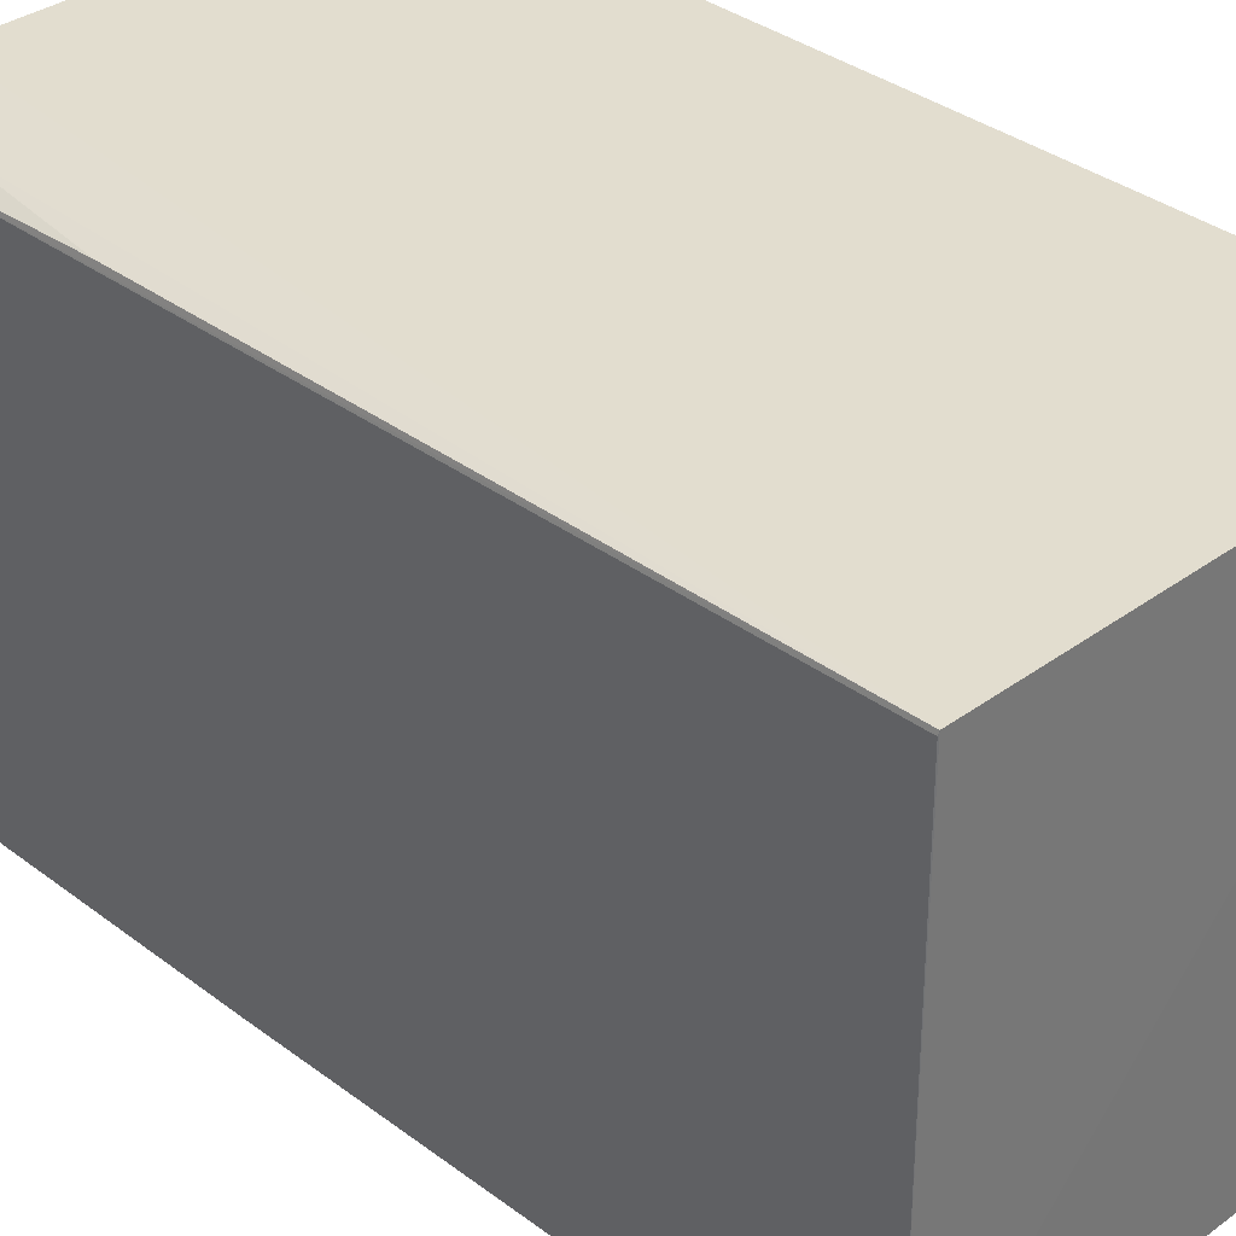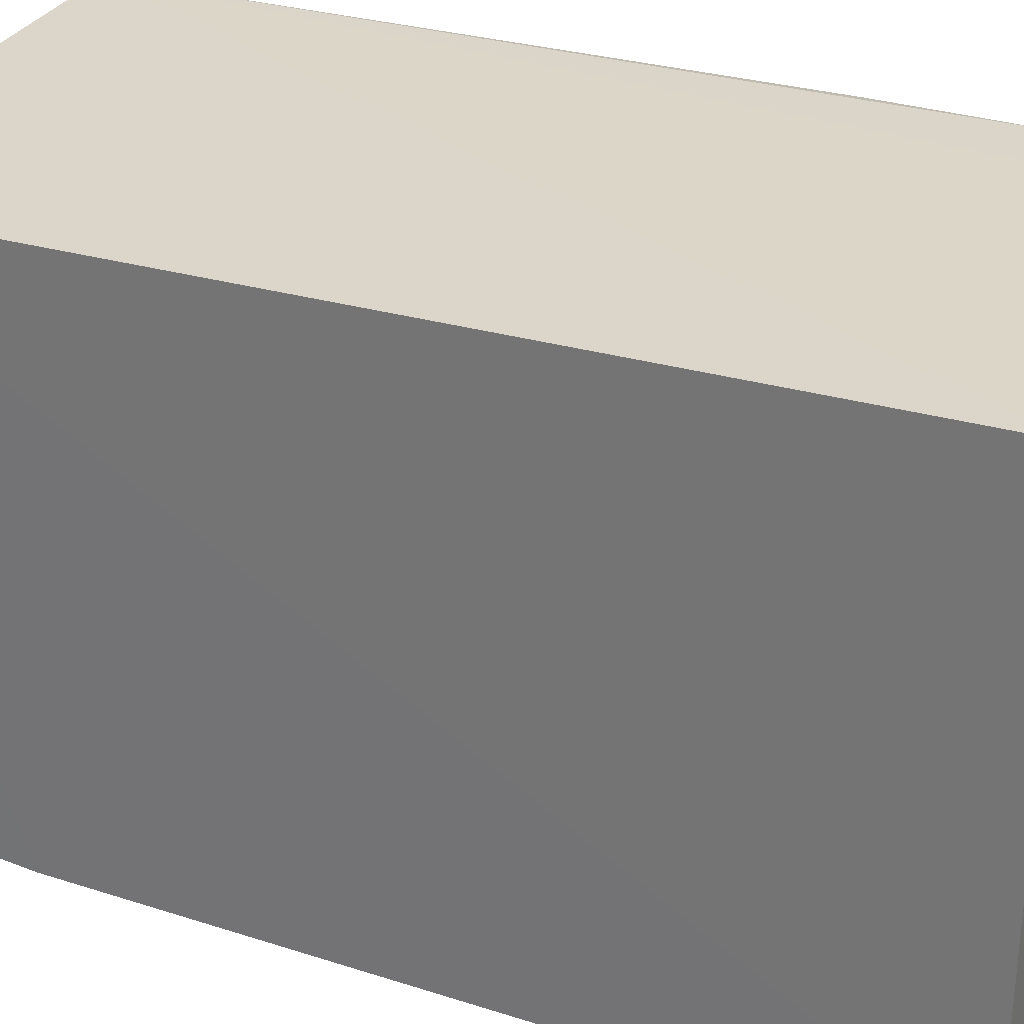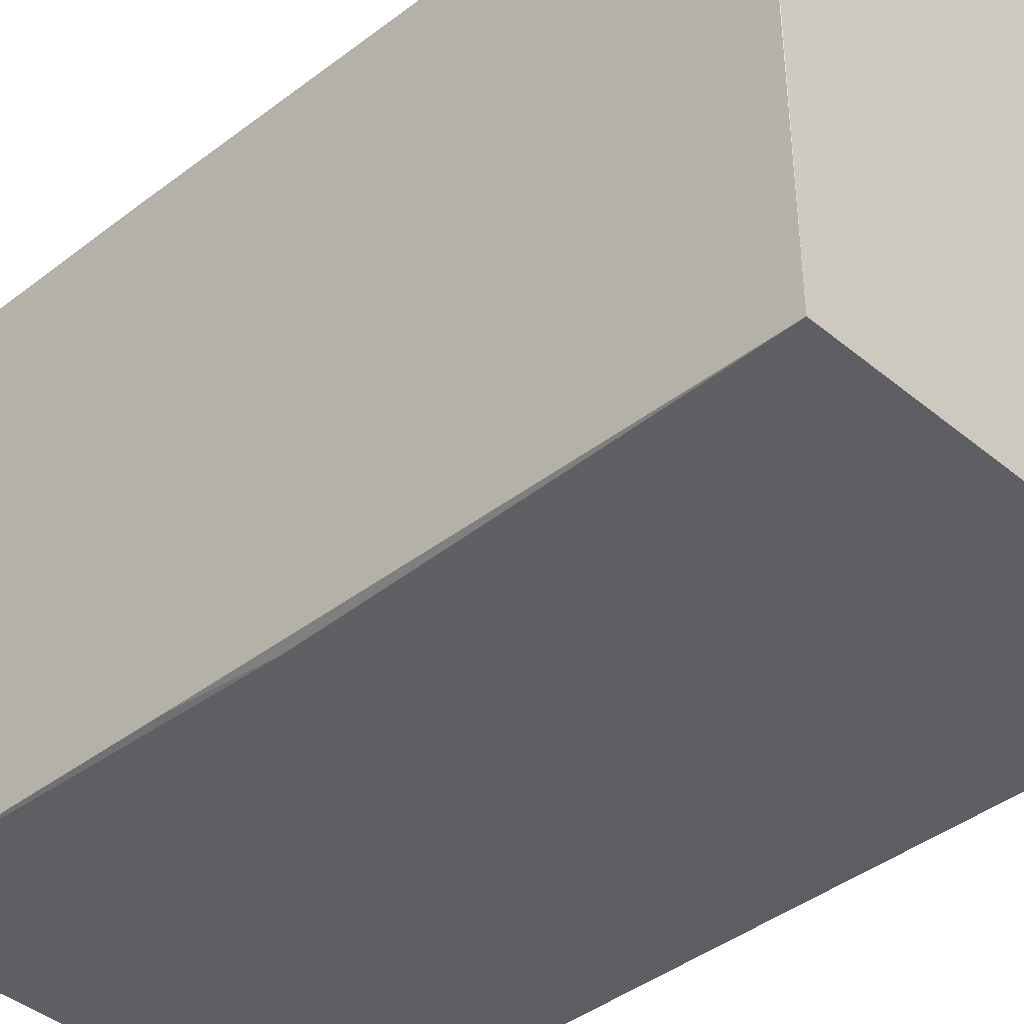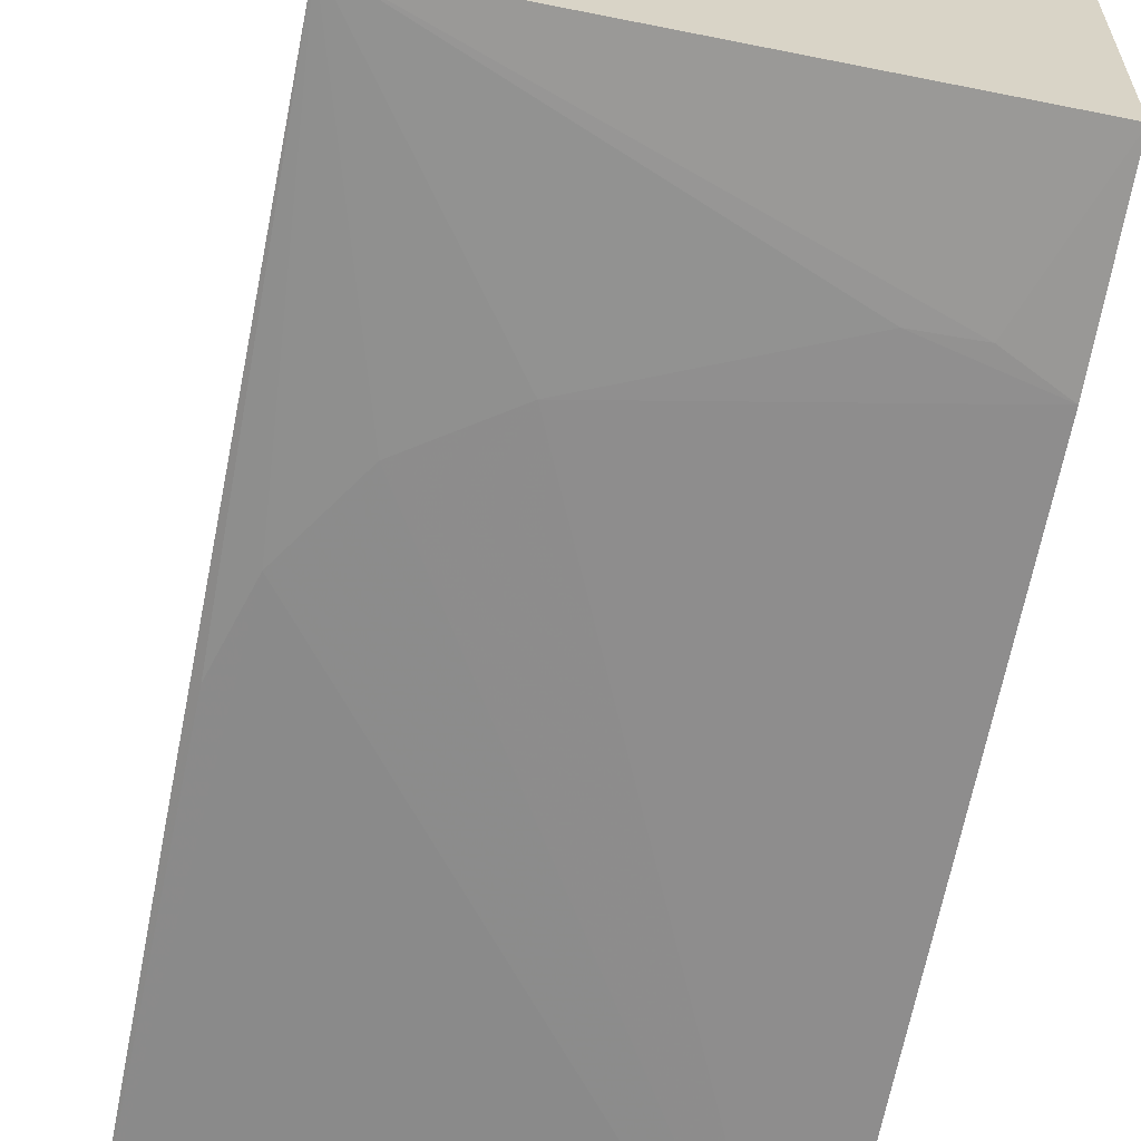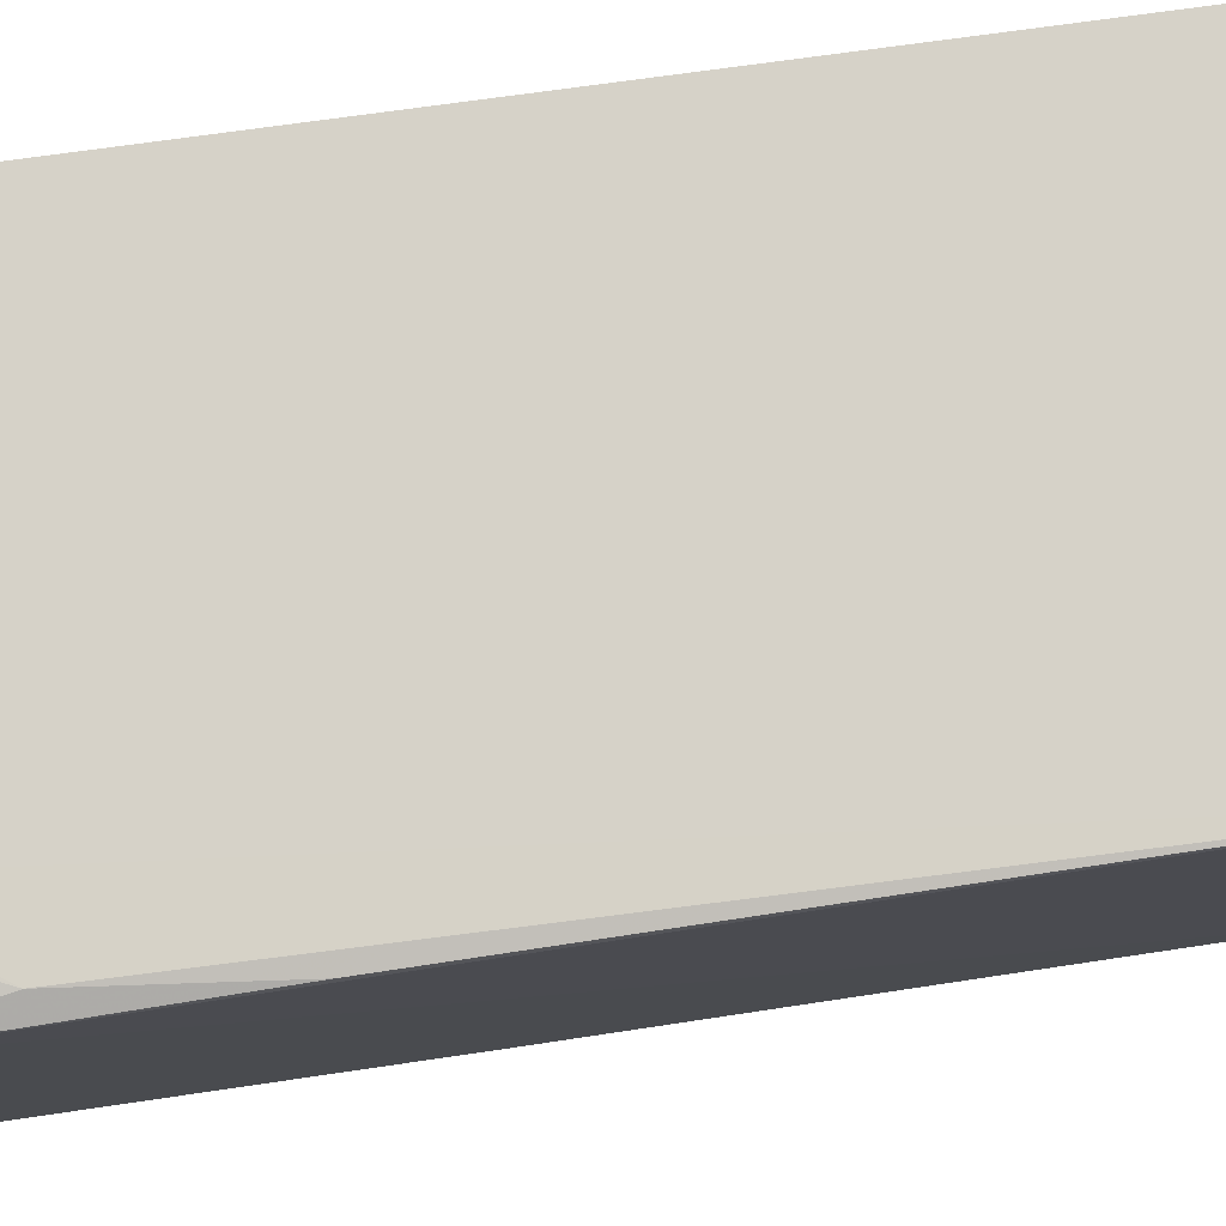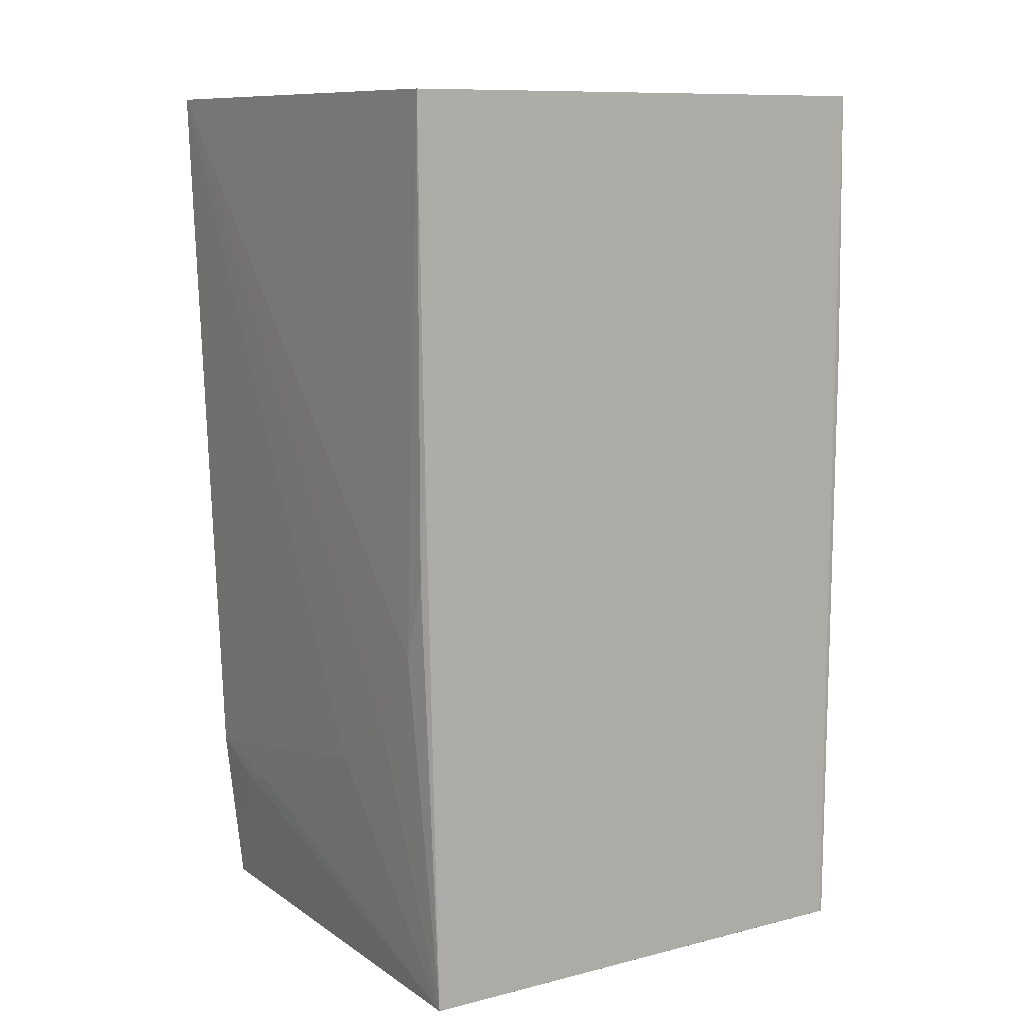
<metadata>
{"format":"obj","ext":"obj","renderer":"f3d","projection":"perspective","resolution":1024,"background":"white","views":[{"elev":34.8,"azim":136.4,"up":"+Y"},{"elev":29.9,"azim":-67.0,"up":"+Y"},{"elev":-37.6,"azim":134.4,"up":"+Y"},{"elev":-62.5,"azim":169.3,"up":"+Y"},{"elev":77.6,"azim":82.4,"up":"+Y"},{"elev":10.2,"azim":57.7,"up":"+Z"}]}
</metadata>
<code>
v 0.03859 0.02044 0.07306
v 0.03813 -0.02017 0.07306
v 0.03737 -0.01832 0.0007146
v 0.000266 0.02178 0.001117
v 0.0004628 0.02177 0.073
v 0.0004654 -0.02201 0.073
v 0.03742 0.02162 0.000881
v 0.03789 -0.01957 0.04466
v 0.0005145 -0.01843 0.001212
v 0.03748 0.02135 0.0009206
v 0.03088 0.02156 0.07295
v 0.0353 -0.01975 0.0295
v 0.0004359 -0.01984 0.01431
v 0.03688 0.02149 0.06422
v 0.03726 -0.01967 0.03599
v 0.004824 -0.01966 0.01214
v 0.02438 -0.01974 0.0186
v 0.03306 0.02147 0.07295
v 0.03814 0.02118 0.05118
v 0.03091 -0.01971 0.02295
v 0.009132 -0.01962 0.0122
f 5 2 1
f 6 5 4
f 6 2 5
f 7 3 4
f 7 4 5
f 8 1 2
f 8 3 1
f 9 4 3
f 10 7 1
f 10 1 3
f 10 3 7
f 11 7 5
f 11 5 1
f 12 2 6
f 13 6 4
f 13 4 9
f 14 7 11
f 15 12 3
f 15 3 8
f 15 8 2
f 15 2 12
f 16 13 9
f 16 9 3
f 17 6 13
f 18 14 11
f 18 11 1
f 18 1 14
f 19 14 1
f 19 1 7
f 19 7 14
f 20 12 6
f 20 6 17
f 20 17 3
f 20 3 12
f 21 17 13
f 21 13 16
f 21 16 3
f 21 3 17

</code>
